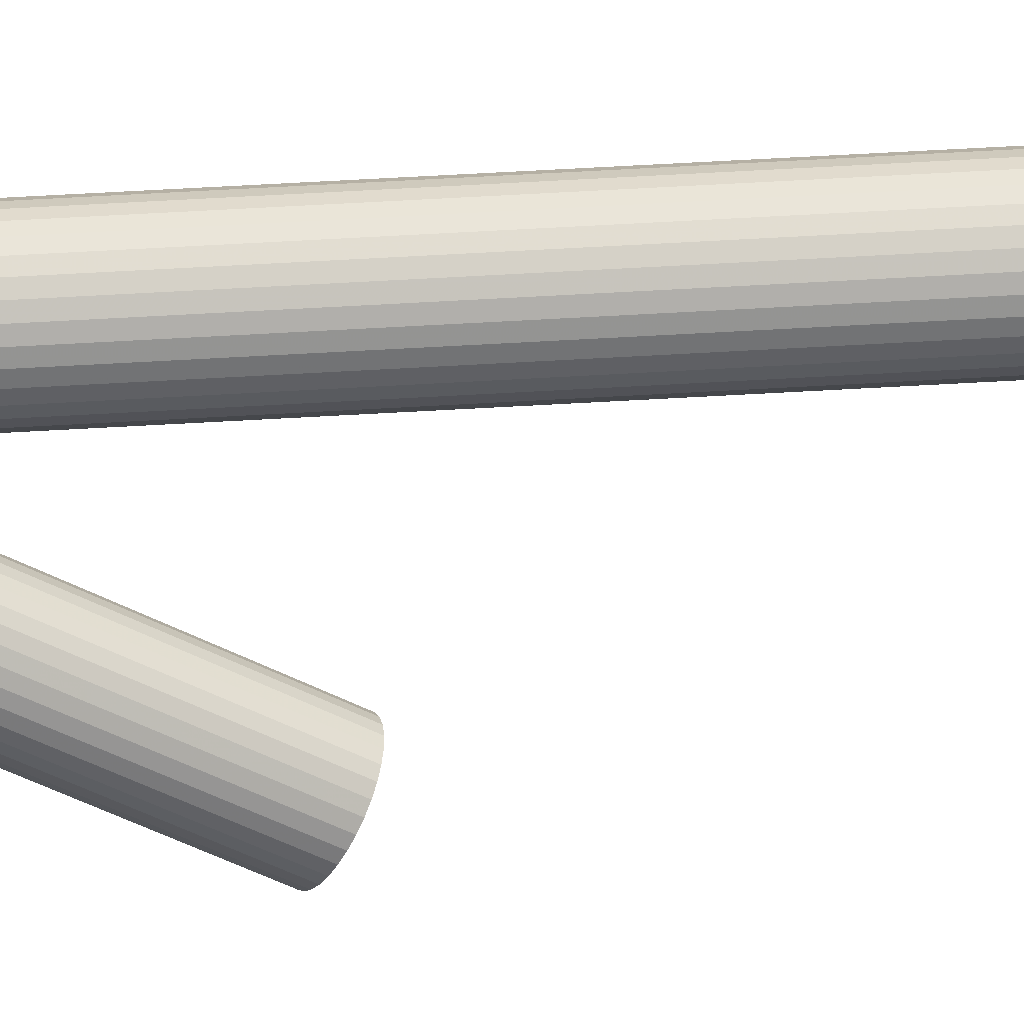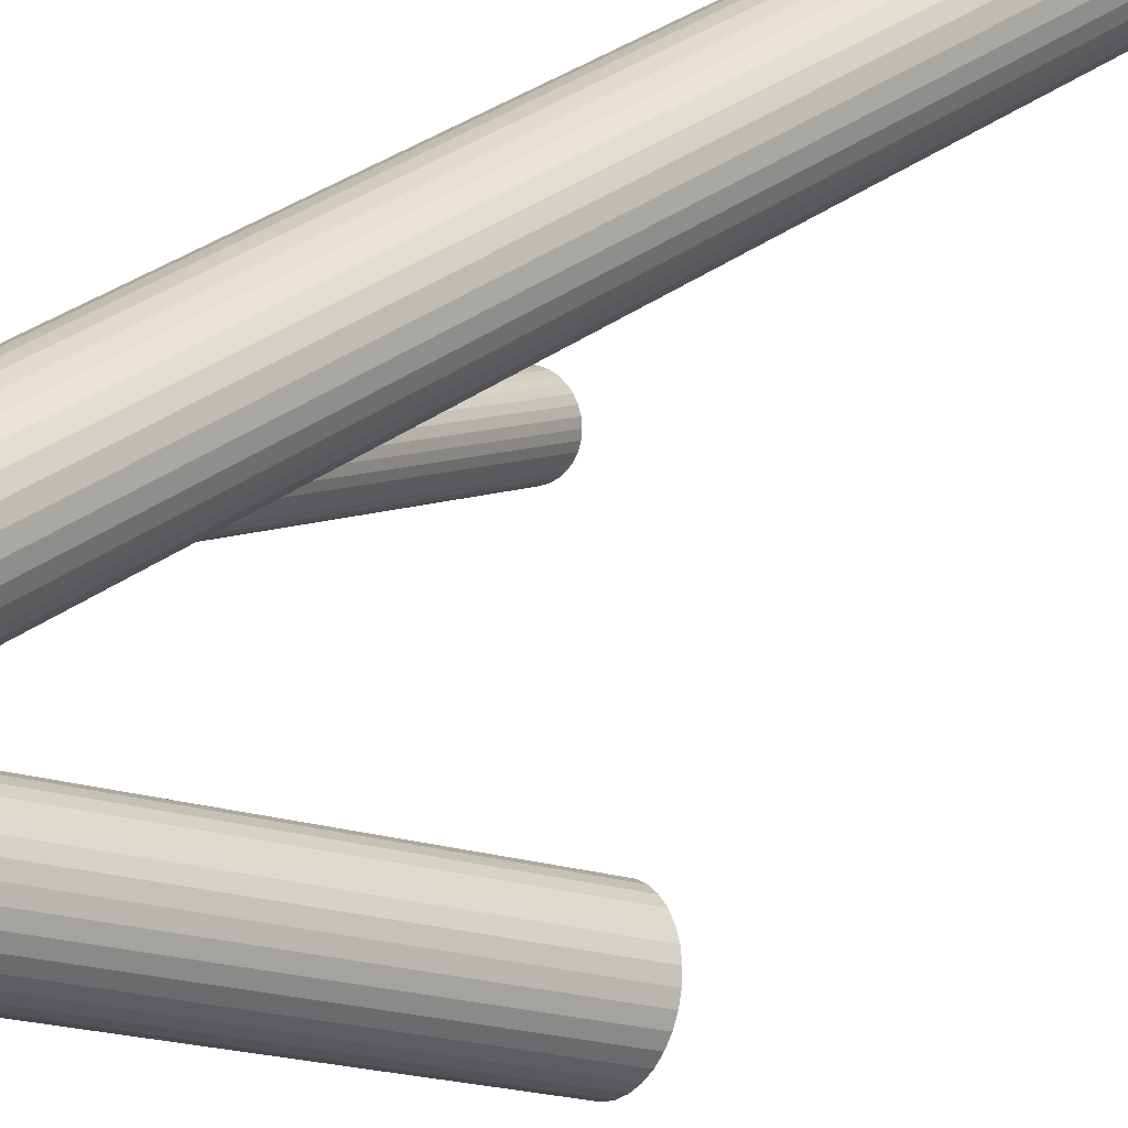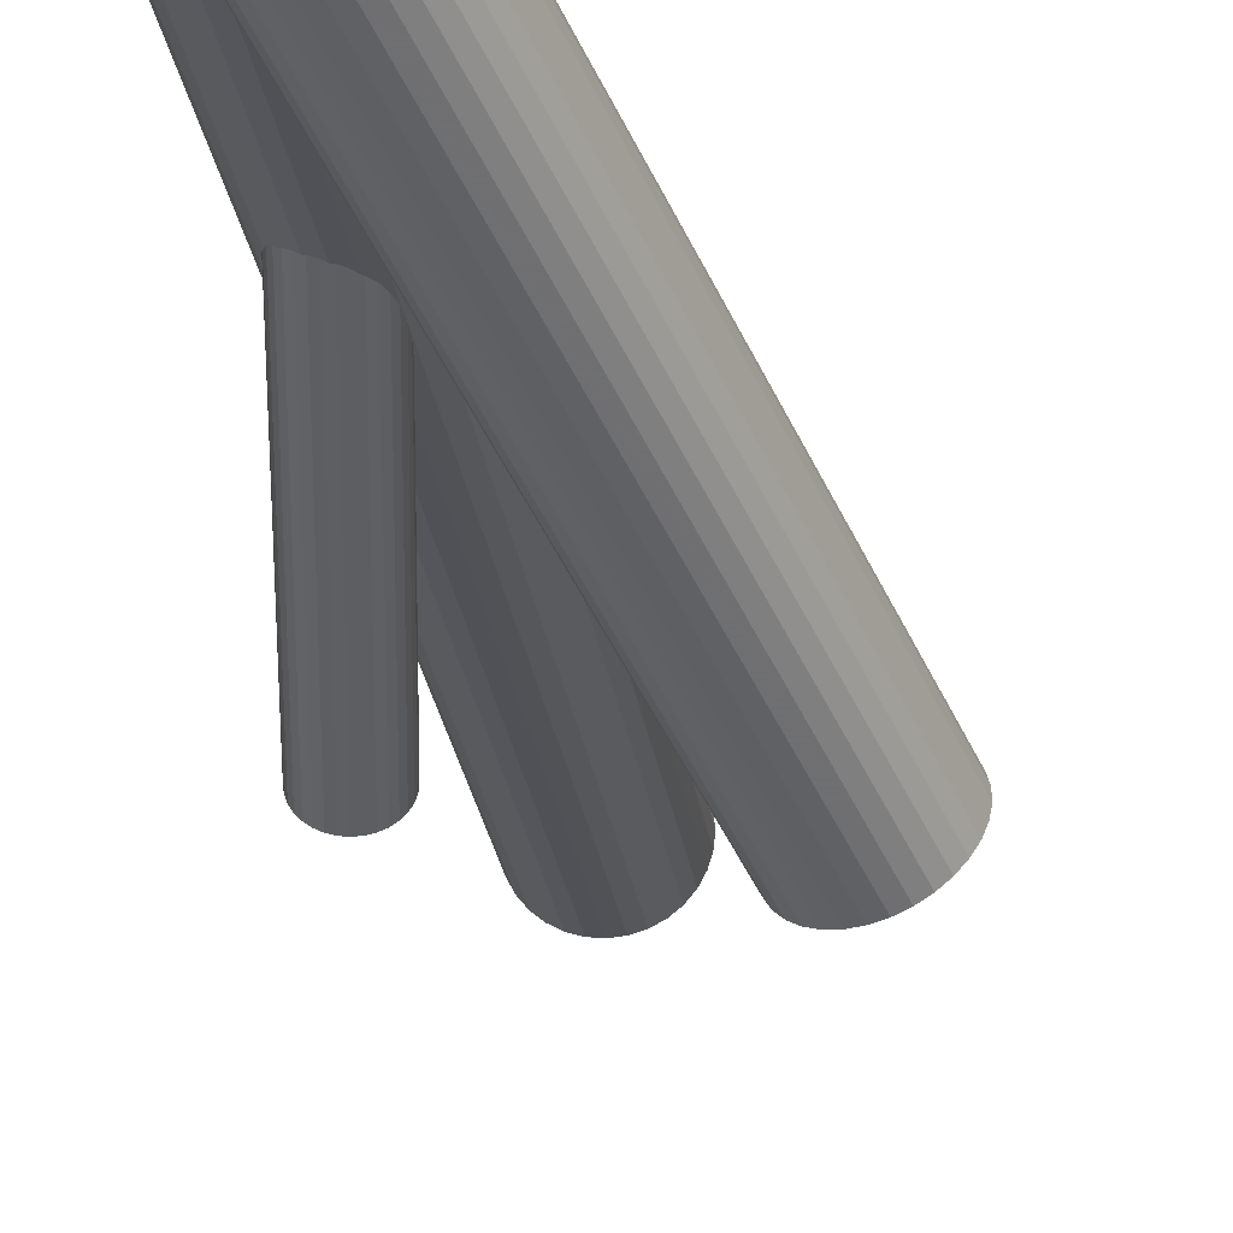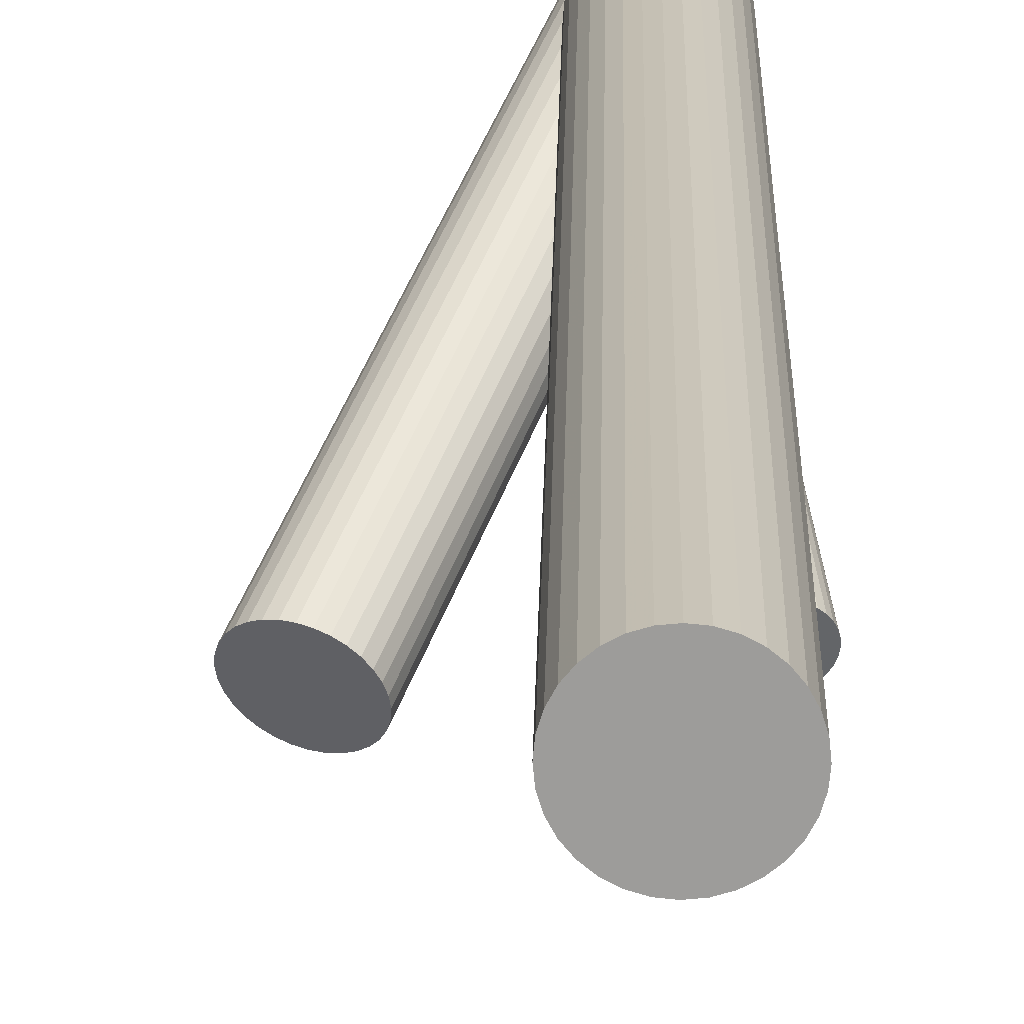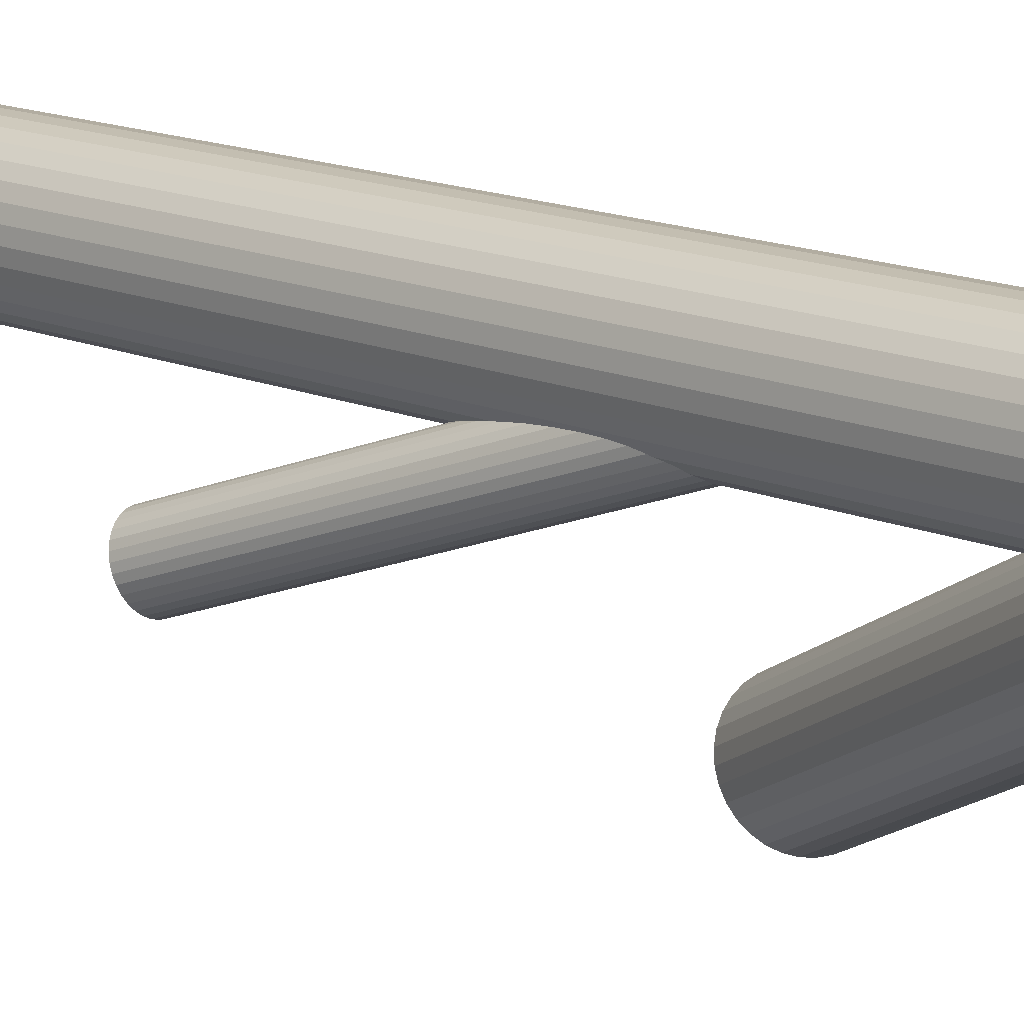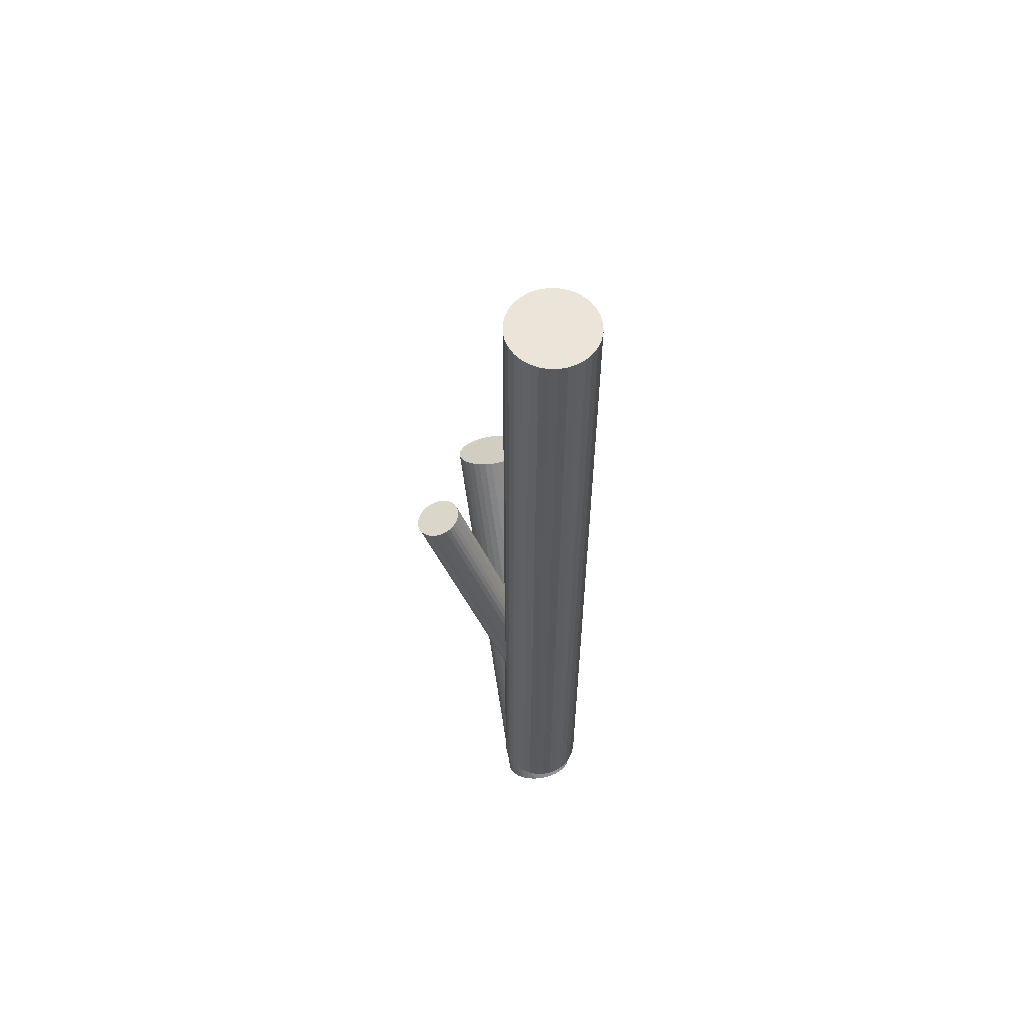
<metadata>
{"format":"obj","ext":"obj","renderer":"f3d","projection":"perspective","resolution":1024,"background":"white","views":[{"elev":73.9,"azim":-93.1,"up":"+Y"},{"elev":29.3,"azim":-139.1,"up":"+Y"},{"elev":-21.1,"azim":-173.5,"up":"+Y"},{"elev":19.6,"azim":1.1,"up":"+Y"},{"elev":14.0,"azim":134.4,"up":"+Y"},{"elev":58.9,"azim":129.4,"up":"+Z"}]}
</metadata>
<code>
v -0.09865 -0.07079 -0.0628
v -0.1223 -0.08308 -0.07802
v -0.1057 -0.07196 -0.06607
v 0.04072 0.08553 -0.2325
v 0.07682 0.08158 -0.2386
v -0.1247 -0.1163 -0.09592
v -0.09126 -0.07102 -0.06013
v -0.1035 -0.1383 -0.09914
v 0.1056 0.08888 0.5
v 0.1056 0.08888 -0.4159
v 0.1056 0.1066 0.5
v 0.1056 0.1066 -0.4159
v 0.09674 0.001611 0.1087
v -0.08382 -0.07262 -0.05814
v 0.1281 -0.01964 0.09704
v 0.09881 0.1229 0.5
v 0.09881 0.1229 -0.4159
v 0.09881 0.07254 0.5
v 0.09881 0.07254 -0.4159
v -0.06232 -0.1356 -0.08222
v 0.02358 0.1093 -0.4867
v 0.08124 0.125 -0.4569
v 0.02309 0.1024 -0.4904
v 0.03751 0.09808 -0.2276
v 0.06886 0.07682 -0.2393
v -0.1122 -0.07446 -0.06979
v 0.08878 -0.003149 0.108
v 0.1249 -0.007094 0.1019
v -0.05447 -0.125 -0.07383
v 0.05252 0.1339 -0.4633
v 0.09021 -0.03779 0.09559
v 0.02883 0.1216 -0.4785
v 0.05787 0.1198 -0.2226
v -0.1161 -0.129 -0.09914
v 0.04545 0.1327 -0.4665
v 0.08563 -0.006512 0.1072
v 0.03593 0.06004 0.5
v 0.03593 0.06004 -0.4159
v 0.03593 0.1354 0.5
v 0.03593 0.1354 -0.4159
v 0.02644 0.08832 -0.4964
v 0.05991 0.1336 -0.4606
v 0.1268 -0.01101 0.1003
v 0.07143 0.1184 -0.2249
v 0.04767 0.06635 -0.4996
v 0.05515 0.07575 -0.2378
v -0.06402 -0.08485 -0.05691
v 0.07846 0.05585 0.5
v 0.07846 0.05585 -0.4159
v 0.07846 0.1396 0.5
v 0.07846 0.1396 -0.4159
v 0.08321 -0.01037 0.1062
v 0.03769 0.09369 -0.2292
v 0.06736 0.132 -0.4586
v 0.1045 -0.01929 0.1003
v 0.04344 0.08208 -0.2341
v 0.08885 0.06902 -0.4827
v 0.03824 0.1025 -0.2262
v 0.1258 -0.02822 0.09432
v 0.1064 0.09773 0.5
v 0.1064 0.09773 -0.4159
v -0.1257 -0.08885 -0.08222
v 0.03899 0.1302 -0.4702
v 0.07307 0.07884 -0.2391
v 0.06251 0.1202 -0.2231
v 0.09671 0.07965 -0.4743
v -0.06793 -0.1394 -0.08626
v 0.08215 -0.02757 0.1003
v 0.1233 -0.03207 0.09327
v 0.1188 -0.0007954 0.1049
v 0.05227 0.05327 0.5
v 0.05227 0.05327 -0.4159
v 0.05227 0.1422 0.5
v 0.05227 0.1422 -0.4159
v -0.1178 -0.07822 -0.07383
v 0.08409 -0.03149 0.09862
v 0.03507 0.07565 -0.4996
v -0.0963 -0.1412 -0.09791
v -0.07661 -0.07554 -0.05691
v 0.1202 -0.03544 0.0925
v 0.01923 0.08038 0.5
v 0.01923 0.08038 -0.4159
v 0.01923 0.1151 0.5
v 0.01923 0.1151 -0.4159
v 0.103 0.08038 0.5
v 0.103 0.08038 -0.4159
v 0.103 0.1151 0.5
v 0.103 0.1151 -0.4159
v -0.08886 -0.1428 -0.09592
v -0.05538 -0.09752 -0.06013
v -0.0744 -0.1419 -0.08998
v 0.08716 0.1198 -0.4574
v -0.08146 -0.1431 -0.09325
v -0.05777 -0.1308 -0.07802
v 0.06996 0.05327 0.5
v 0.06996 0.05327 -0.4159
v 0.06996 0.1422 0.5
v 0.06996 0.1422 -0.4159
v 0.08088 -0.01894 0.1035
v 0.1122 -0.0402 0.09186
v 0.05972 0.07525 -0.2386
v 0.02552 0.1158 -0.4827
v 0.04916 0.1166 -0.2226
v 0.08324 0.06526 -0.4867
v 0.01578 0.09773 0.5
v 0.01578 0.09773 -0.4159
v 0.08399 0.093 -0.2355
v -0.05203 -0.1116 -0.06607
v -0.1102 -0.1342 -0.09955
v 0.07879 0.1134 -0.2276
v -0.05253 -0.1185 -0.06979
v 0.03338 0.1264 -0.4743
v 0.1012 0.002824 0.1085
v 0.05487 0.06342 -0.4984
v 0.08454 0.1018 -0.2325
v 0.06708 0.1197 -0.2239
v 0.04377 0.05585 0.5
v 0.04377 0.05585 -0.4159
v 0.04377 0.1396 0.5
v 0.04377 0.1396 -0.4159
v 0.07456 0.1291 -0.4574
v 0.1148 0.001343 0.1062
v 0.0508 0.07709 -0.2368
v 0.09852 -0.04127 0.09327
v 0.06231 0.06182 -0.4964
v 0.09579 0.1071 -0.4606
v 0.0863 0.06004 0.5
v 0.0863 0.06004 -0.4159
v 0.0863 0.1354 0.5
v 0.0863 0.1354 -0.4159
v 0.07678 0.06276 -0.4904
v 0.06971 0.06159 -0.4937
v 0.08106 -0.02333 0.1019
v 0.06435 0.07561 -0.2391
v 0.0934 0.07388 -0.4785
v 0.08681 -0.03494 0.09704
v 0.08161 -0.01456 0.1049
v -0.05911 -0.09088 -0.05814
v -0.053 -0.1045 -0.0628
v 0.1164 -0.03818 0.09202
v 0.1059 0.003188 0.108
v 0.05337 0.1186 -0.2225
v 0.08472 0.09738 -0.2341
v 0.04098 0.07048 -0.5
v 0.09914 0.09304 -0.4665
v 0.09865 0.08612 -0.4702
v -0.09006 -0.1069 -0.07802
v 0.02342 0.1229 0.5
v 0.02342 0.1229 -0.4159
v 0.02342 0.07254 0.5
v 0.02342 0.07254 -0.4159
v 0.01665 0.08888 0.5
v 0.01665 0.08888 -0.4159
v 0.01665 0.1066 0.5
v 0.01665 0.1066 -0.4159
v -0.1271 -0.1093 -0.09325
v 0.04541 0.1139 -0.2231
v 0.08151 0.1099 -0.2292
v -0.121 -0.123 -0.09791
v 0.04685 0.07923 -0.2355
v 0.04226 0.1105 -0.2239
v 0.08345 0.106 -0.2309
v 0.09207 0.1138 -0.4586
v 0.1031 -0.04177 0.0925
v 0.09818 0.1001 -0.4633
v 0.09253 -0.0004061 0.1085
v 0.1274 -0.02402 0.09559
v 0.03984 0.1067 -0.2249
v 0.02906 0.06567 0.5
v 0.02906 0.06567 -0.4159
v 0.02906 0.1298 0.5
v 0.02906 0.1298 -0.4159
v 0.1222 -0.003644 0.1035
v -0.1276 -0.09532 -0.08626
v 0.06111 0.1431 0.5
v 0.06111 0.1431 -0.4159
v 0.06111 0.0524 0.5
v 0.06111 0.0524 -0.4159
v 0.06111 0.09773 -0.4785
v 0.06111 0.09773 0.5
v 0.06111 0.09773 -0.2309
v 0.06111 0.09773 -0.4159
v -0.1281 -0.1022 -0.08998
v -0.06993 -0.07967 -0.0565
v 0.1279 -0.01525 0.09862
v 0.09317 0.06567 0.5
v 0.09317 0.06567 -0.4159
v 0.09317 0.1298 0.5
v 0.09317 0.1298 -0.4159
v 0.08239 0.0888 -0.2368
v 0.1105 0.002688 0.1072
v 0.09417 -0.03993 0.09432
v 0.02405 0.09532 -0.4937
v 0.03016 0.08168 -0.4984
v 0.03878 0.08945 -0.2309
v 0.07997 0.08495 -0.2378
v 0.07538 0.1162 -0.2262
v 0.1077 -0.04141 0.09202
f 61 182 12
f 61 12 60
f 60 12 11
f 60 11 180
f 12 182 88
f 12 88 11
f 11 88 87
f 11 87 180
f 88 182 17
f 88 17 87
f 87 17 16
f 87 16 180
f 17 182 189
f 17 189 16
f 16 189 188
f 16 188 180
f 189 182 130
f 189 130 188
f 188 130 129
f 188 129 180
f 130 182 51
f 130 51 129
f 129 51 50
f 129 50 180
f 51 182 98
f 51 98 50
f 50 98 97
f 50 97 180
f 98 182 176
f 98 176 97
f 97 176 175
f 97 175 180
f 176 182 74
f 176 74 175
f 175 74 73
f 175 73 180
f 74 182 120
f 74 120 73
f 73 120 119
f 73 119 180
f 120 182 40
f 120 40 119
f 119 40 39
f 119 39 180
f 40 182 172
f 40 172 39
f 39 172 171
f 39 171 180
f 172 182 149
f 172 149 171
f 171 149 148
f 171 148 180
f 149 182 84
f 149 84 148
f 148 84 83
f 148 83 180
f 84 182 155
f 84 155 83
f 83 155 154
f 83 154 180
f 155 182 106
f 155 106 154
f 154 106 105
f 154 105 180
f 106 182 153
f 106 153 105
f 105 153 152
f 105 152 180
f 153 182 82
f 153 82 152
f 152 82 81
f 152 81 180
f 82 182 151
f 82 151 81
f 81 151 150
f 81 150 180
f 151 182 170
f 151 170 150
f 150 170 169
f 150 169 180
f 170 182 38
f 170 38 169
f 169 38 37
f 169 37 180
f 38 182 118
f 38 118 37
f 37 118 117
f 37 117 180
f 118 182 72
f 118 72 117
f 117 72 71
f 117 71 180
f 72 182 178
f 72 178 71
f 71 178 177
f 71 177 180
f 178 182 96
f 178 96 177
f 177 96 95
f 177 95 180
f 96 182 49
f 96 49 95
f 95 49 48
f 95 48 180
f 49 182 128
f 49 128 48
f 48 128 127
f 48 127 180
f 128 182 187
f 128 187 127
f 127 187 186
f 127 186 180
f 187 182 19
f 187 19 186
f 186 19 18
f 186 18 180
f 19 182 86
f 19 86 18
f 18 86 85
f 18 85 180
f 86 182 10
f 86 10 85
f 85 10 9
f 85 9 180
f 10 182 61
f 10 61 9
f 9 61 60
f 9 60 180
f 162 181 158
f 162 158 43
f 43 158 28
f 43 28 55
f 158 181 110
f 158 110 28
f 28 110 173
f 28 173 55
f 110 181 197
f 110 197 173
f 173 197 70
f 173 70 55
f 197 181 44
f 197 44 70
f 70 44 122
f 70 122 55
f 44 181 116
f 44 116 122
f 122 116 191
f 122 191 55
f 116 181 65
f 116 65 191
f 191 65 141
f 191 141 55
f 65 181 33
f 65 33 141
f 141 33 113
f 141 113 55
f 33 181 142
f 33 142 113
f 113 142 13
f 113 13 55
f 142 181 103
f 142 103 13
f 13 103 166
f 13 166 55
f 103 181 157
f 103 157 166
f 166 157 27
f 166 27 55
f 157 181 161
f 157 161 27
f 27 161 36
f 27 36 55
f 161 181 168
f 161 168 36
f 36 168 52
f 36 52 55
f 168 181 58
f 168 58 52
f 52 58 137
f 52 137 55
f 58 181 24
f 58 24 137
f 137 24 99
f 137 99 55
f 24 181 53
f 24 53 99
f 99 53 133
f 99 133 55
f 53 181 195
f 53 195 133
f 133 195 68
f 133 68 55
f 195 181 4
f 195 4 68
f 68 4 76
f 68 76 55
f 4 181 56
f 4 56 76
f 76 56 136
f 76 136 55
f 56 181 160
f 56 160 136
f 136 160 31
f 136 31 55
f 160 181 123
f 160 123 31
f 31 123 192
f 31 192 55
f 123 181 46
f 123 46 192
f 192 46 124
f 192 124 55
f 46 181 101
f 46 101 124
f 124 101 164
f 124 164 55
f 101 181 134
f 101 134 164
f 164 134 198
f 164 198 55
f 134 181 25
f 134 25 198
f 198 25 100
f 198 100 55
f 25 181 64
f 25 64 100
f 100 64 140
f 100 140 55
f 64 181 5
f 64 5 140
f 140 5 80
f 140 80 55
f 5 181 196
f 5 196 80
f 80 196 69
f 80 69 55
f 196 181 190
f 196 190 69
f 69 190 59
f 69 59 55
f 190 181 107
f 190 107 59
f 59 107 167
f 59 167 55
f 107 181 143
f 107 143 167
f 167 143 15
f 167 15 55
f 143 181 115
f 143 115 15
f 15 115 185
f 15 185 55
f 115 181 162
f 115 162 185
f 185 162 43
f 185 43 55
f 135 179 66
f 135 66 94
f 94 66 29
f 94 29 147
f 66 179 146
f 66 146 29
f 29 146 111
f 29 111 147
f 146 179 145
f 146 145 111
f 111 145 108
f 111 108 147
f 145 179 165
f 145 165 108
f 108 165 139
f 108 139 147
f 165 179 126
f 165 126 139
f 139 126 90
f 139 90 147
f 126 179 163
f 126 163 90
f 90 163 138
f 90 138 147
f 163 179 92
f 163 92 138
f 138 92 47
f 138 47 147
f 92 179 22
f 92 22 47
f 47 22 184
f 47 184 147
f 22 179 121
f 22 121 184
f 184 121 79
f 184 79 147
f 121 179 54
f 121 54 79
f 79 54 14
f 79 14 147
f 54 179 42
f 54 42 14
f 14 42 7
f 14 7 147
f 42 179 30
f 42 30 7
f 7 30 1
f 7 1 147
f 30 179 35
f 30 35 1
f 1 35 3
f 1 3 147
f 35 179 63
f 35 63 3
f 3 63 26
f 3 26 147
f 63 179 112
f 63 112 26
f 26 112 75
f 26 75 147
f 112 179 32
f 112 32 75
f 75 32 2
f 75 2 147
f 32 179 102
f 32 102 2
f 2 102 62
f 2 62 147
f 102 179 21
f 102 21 62
f 62 21 174
f 62 174 147
f 21 179 23
f 21 23 174
f 174 23 183
f 174 183 147
f 23 179 193
f 23 193 183
f 183 193 156
f 183 156 147
f 193 179 41
f 193 41 156
f 156 41 6
f 156 6 147
f 41 179 194
f 41 194 6
f 6 194 159
f 6 159 147
f 194 179 77
f 194 77 159
f 159 77 34
f 159 34 147
f 77 179 144
f 77 144 34
f 34 144 109
f 34 109 147
f 144 179 45
f 144 45 109
f 109 45 8
f 109 8 147
f 45 179 114
f 45 114 8
f 8 114 78
f 8 78 147
f 114 179 125
f 114 125 78
f 78 125 89
f 78 89 147
f 125 179 132
f 125 132 89
f 89 132 93
f 89 93 147
f 132 179 131
f 132 131 93
f 93 131 91
f 93 91 147
f 131 179 104
f 131 104 91
f 91 104 67
f 91 67 147
f 104 179 57
f 104 57 67
f 67 57 20
f 67 20 147
f 57 179 135
f 57 135 20
f 20 135 94
f 20 94 147

</code>
